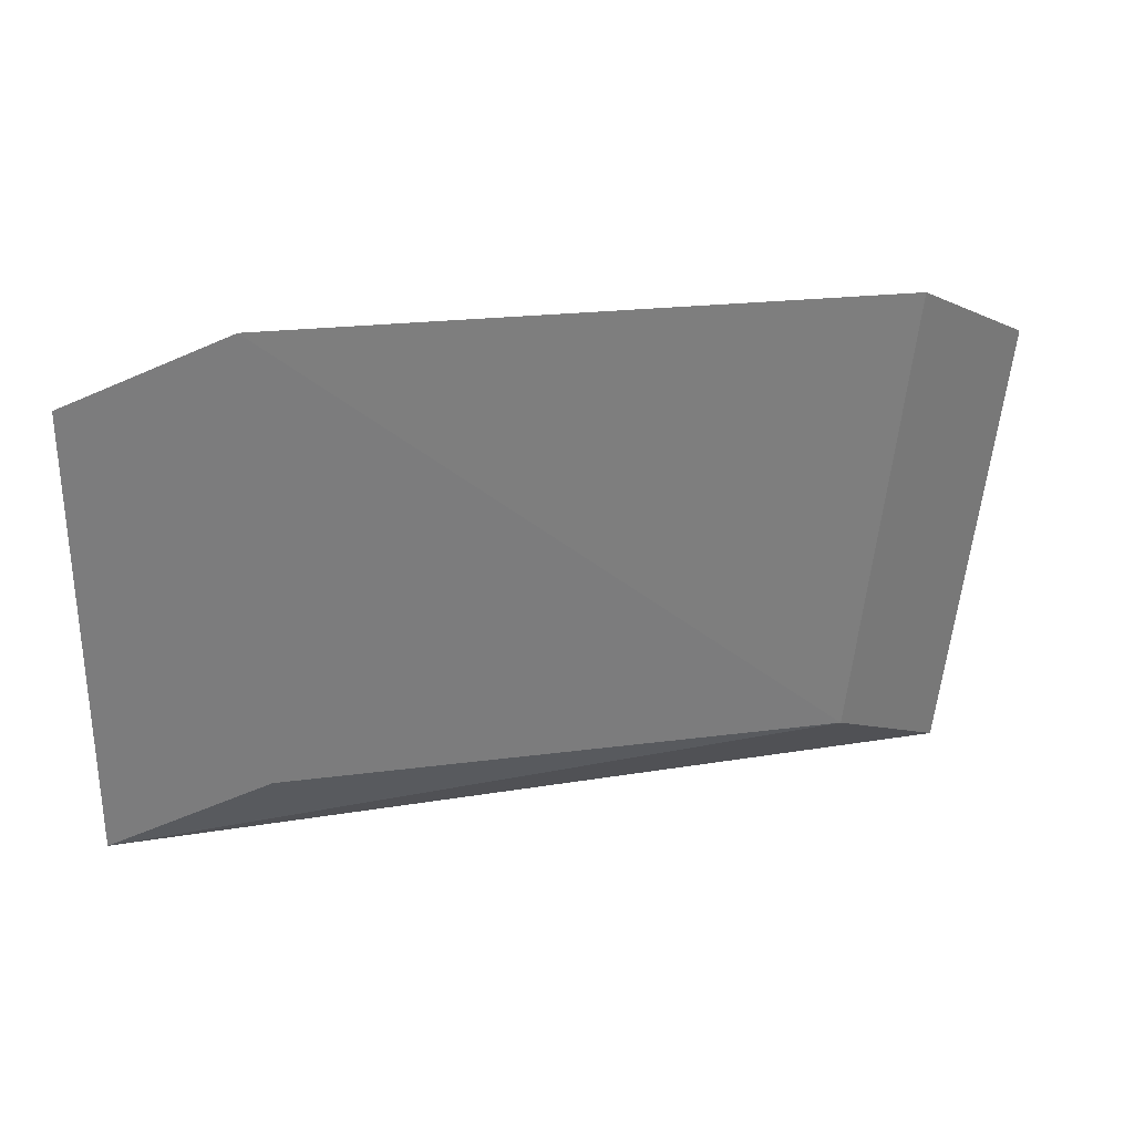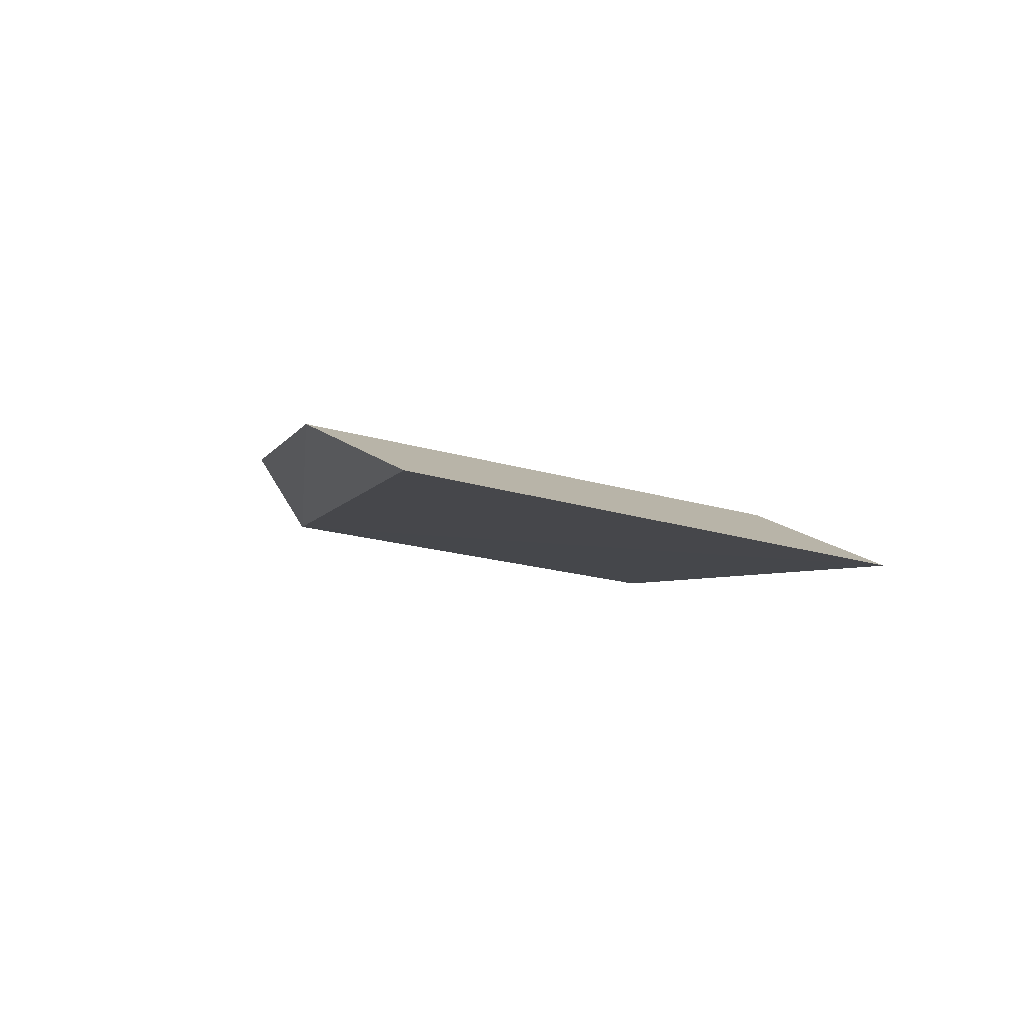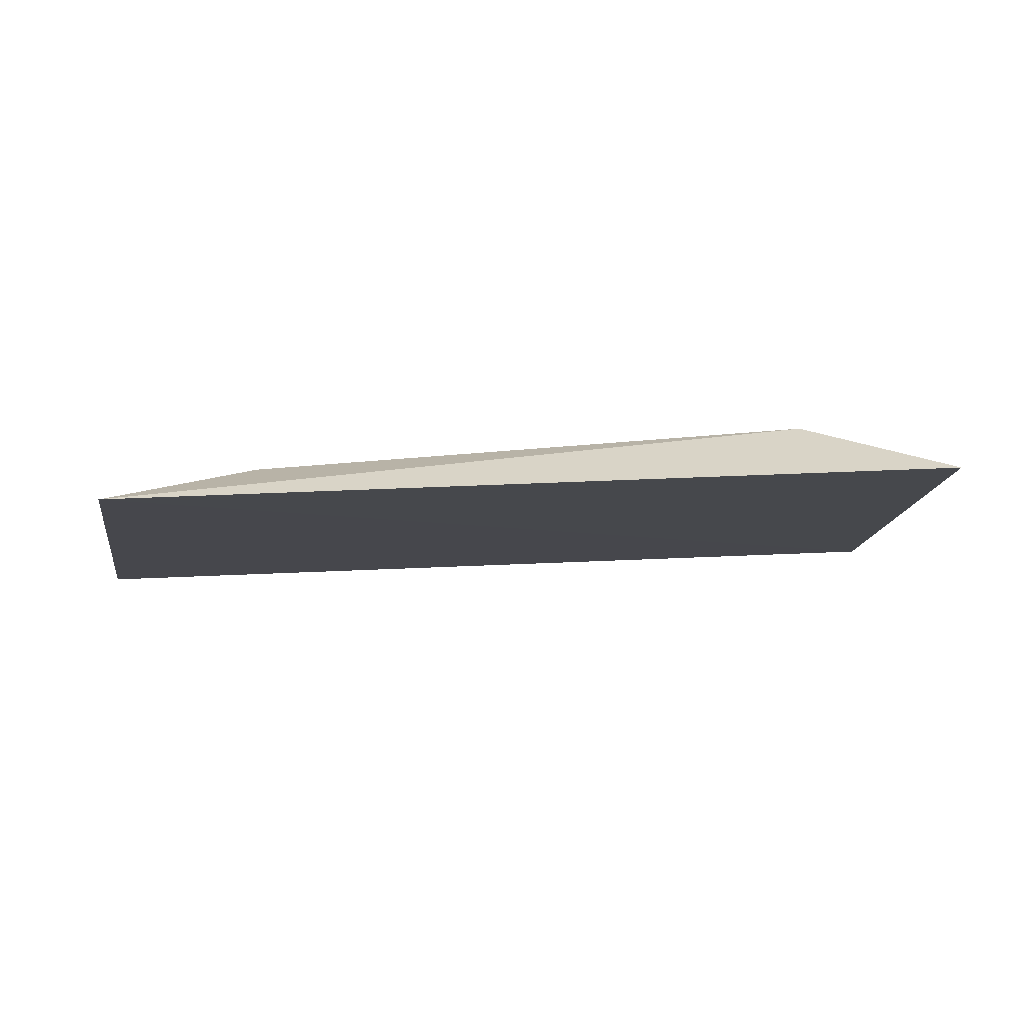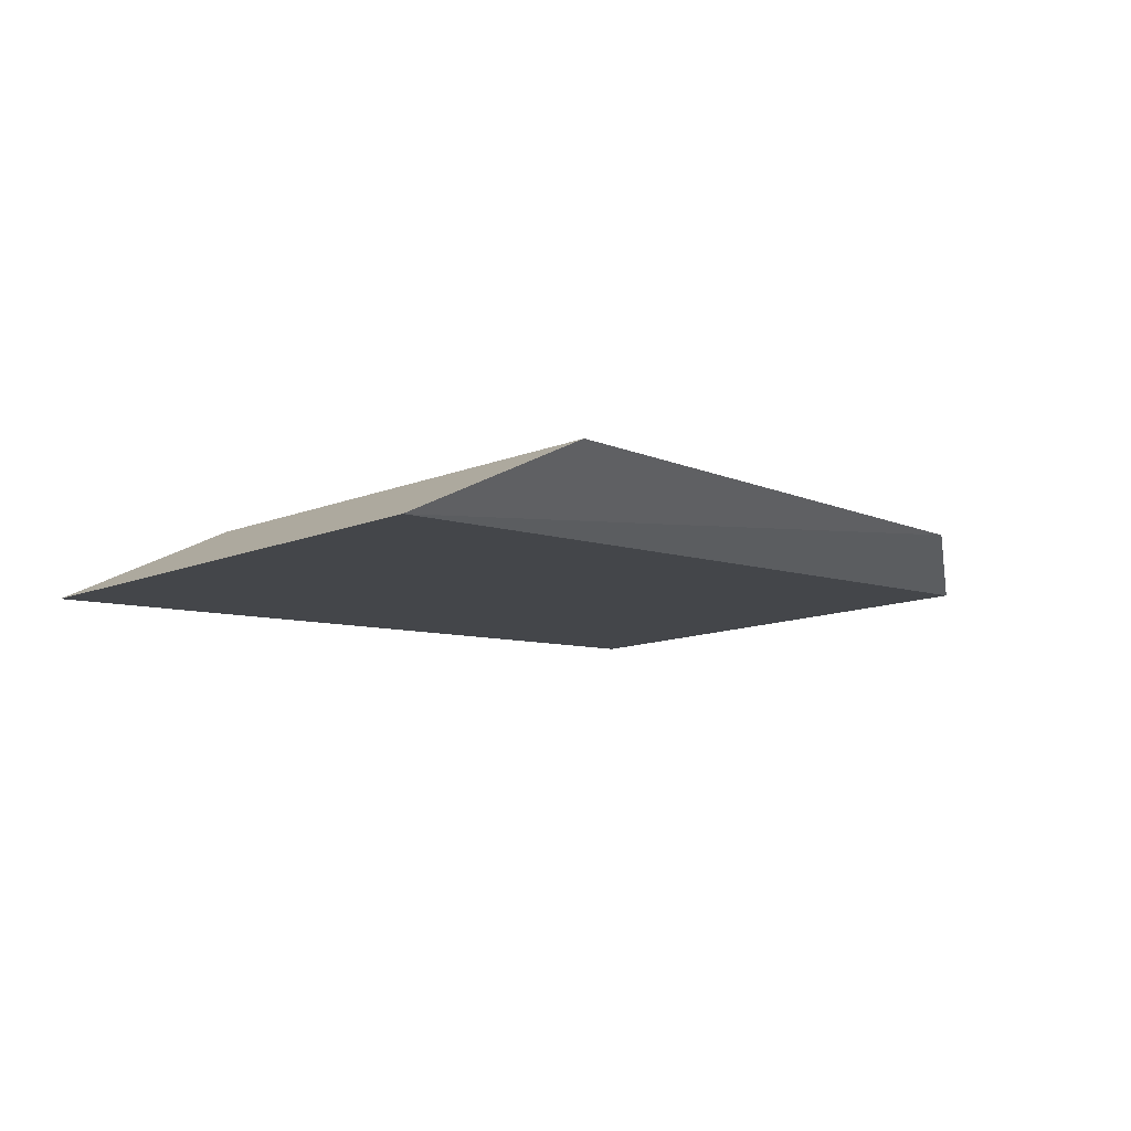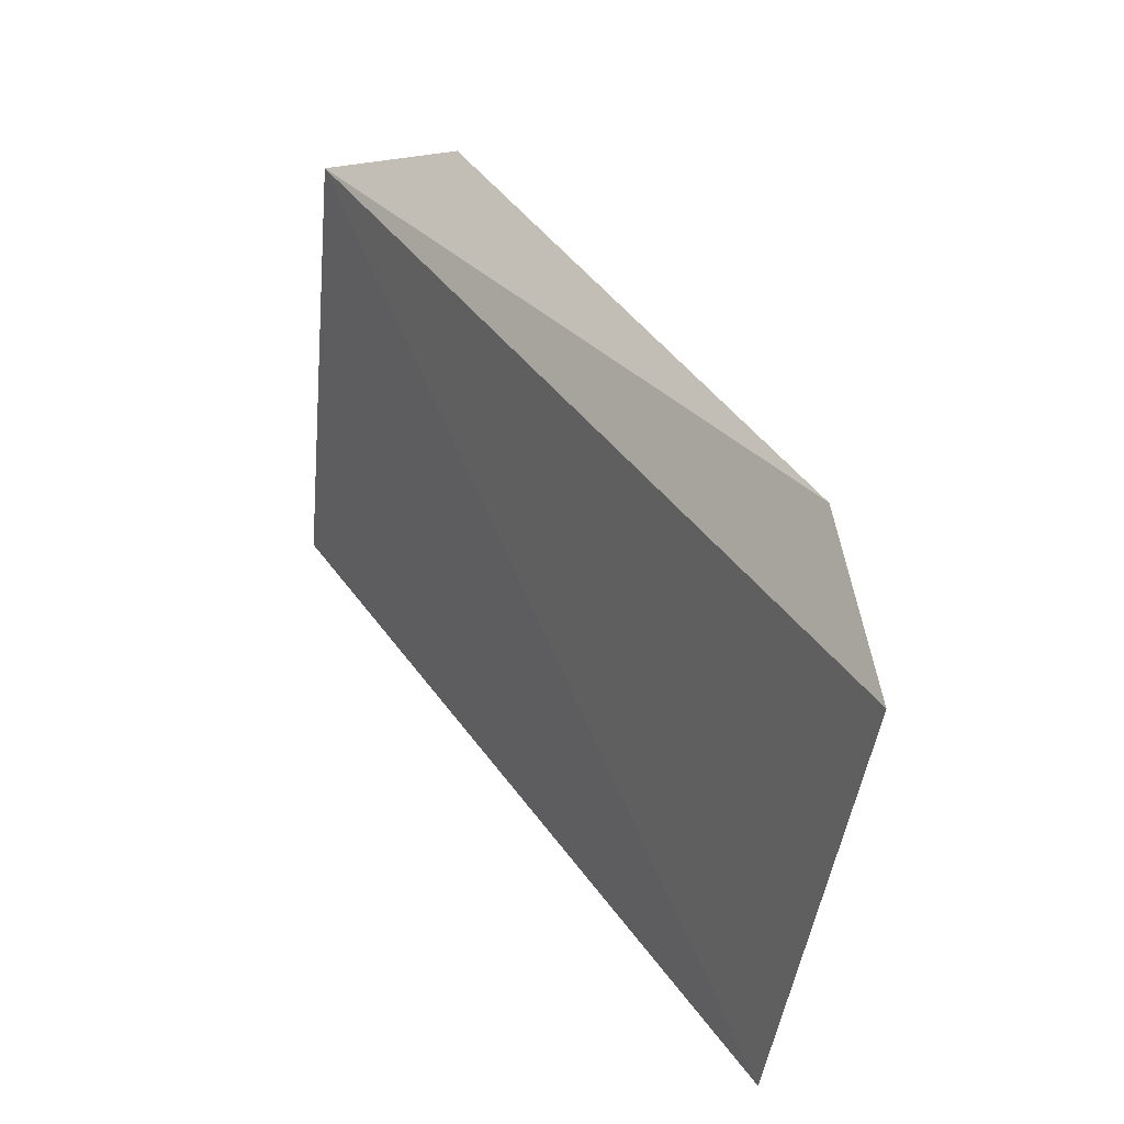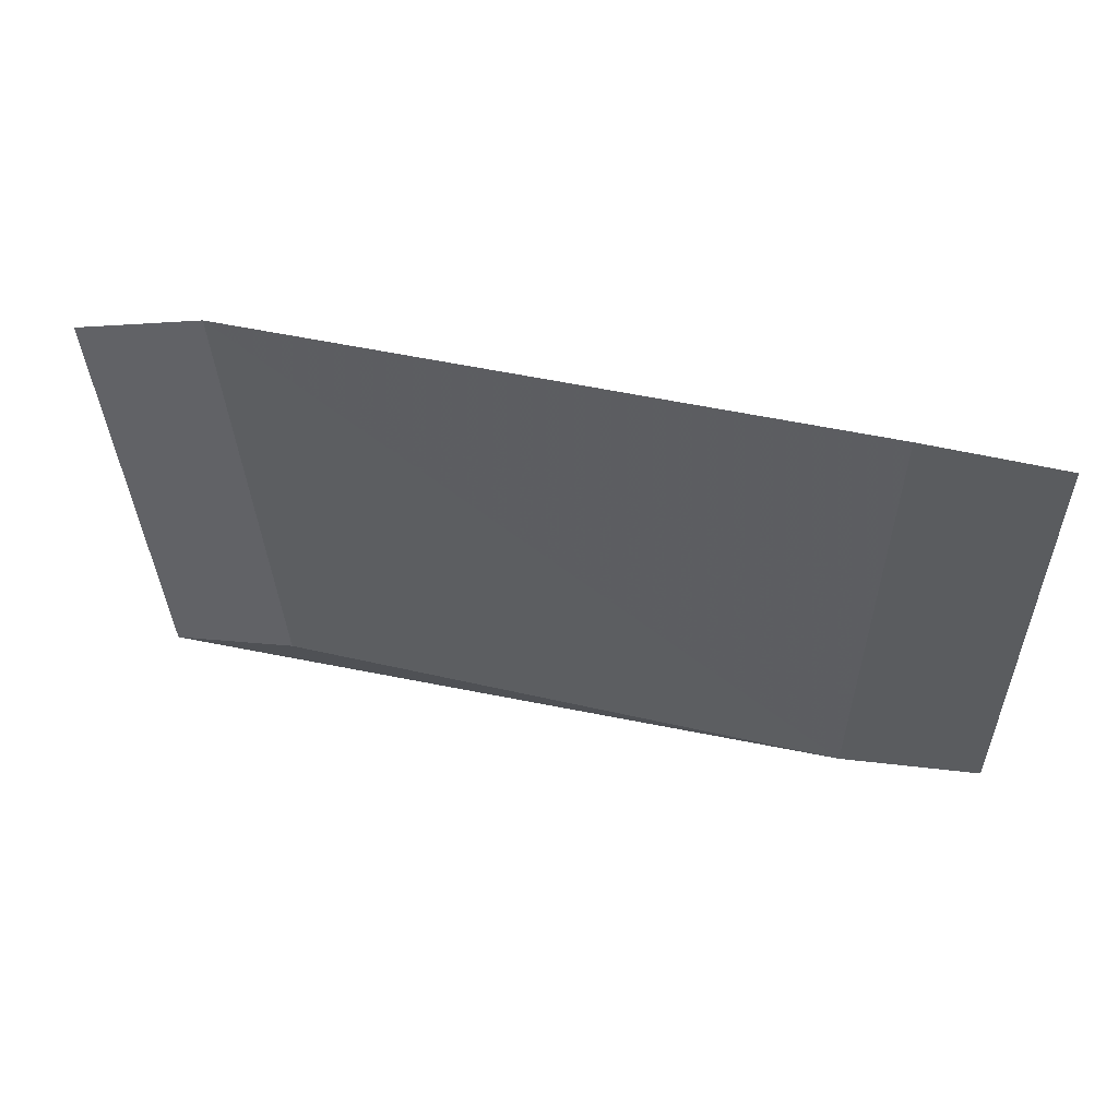
<metadata>
{"format":"obj","ext":"obj","renderer":"f3d","projection":"perspective","resolution":1024,"background":"white","views":[{"elev":22.2,"azim":-22.3,"up":"+Y"},{"elev":-8.0,"azim":-102.8,"up":"+Z"},{"elev":-20.5,"azim":-6.6,"up":"+Z"},{"elev":-0.6,"azim":127.7,"up":"+Z"},{"elev":42.2,"azim":-126.4,"up":"+Y"},{"elev":41.9,"azim":8.1,"up":"+Y"}]}
</metadata>
<code>
v 0.01076 0.1747 0.02659
v 0.01157 0.1894 0.02883
v 0.006017 0.1769 0.02869
v -0.01306 0.192 0.02874
v -0.01698 0.175 0.02439
v 0.00683 0.1917 0.03093
v -0.01779 0.1898 0.02663
v -0.01224 0.1773 0.0265
f 1 2 3
f 5 2 1
f 5 1 3
f 6 3 2
f 6 2 4
f 6 4 3
f 7 4 2
f 7 2 5
f 8 5 3
f 8 3 4
f 8 7 5
f 8 4 7

</code>
